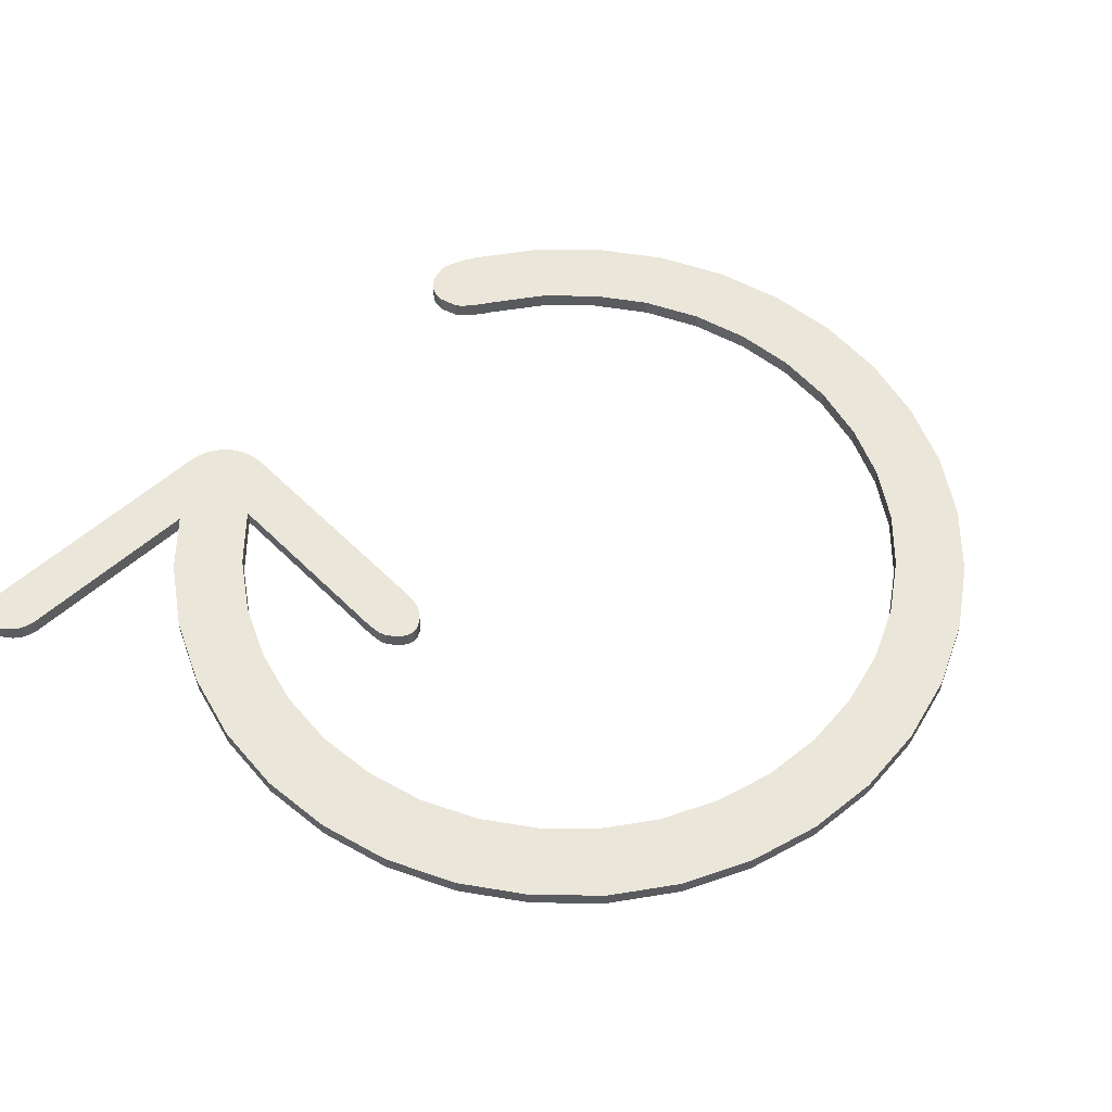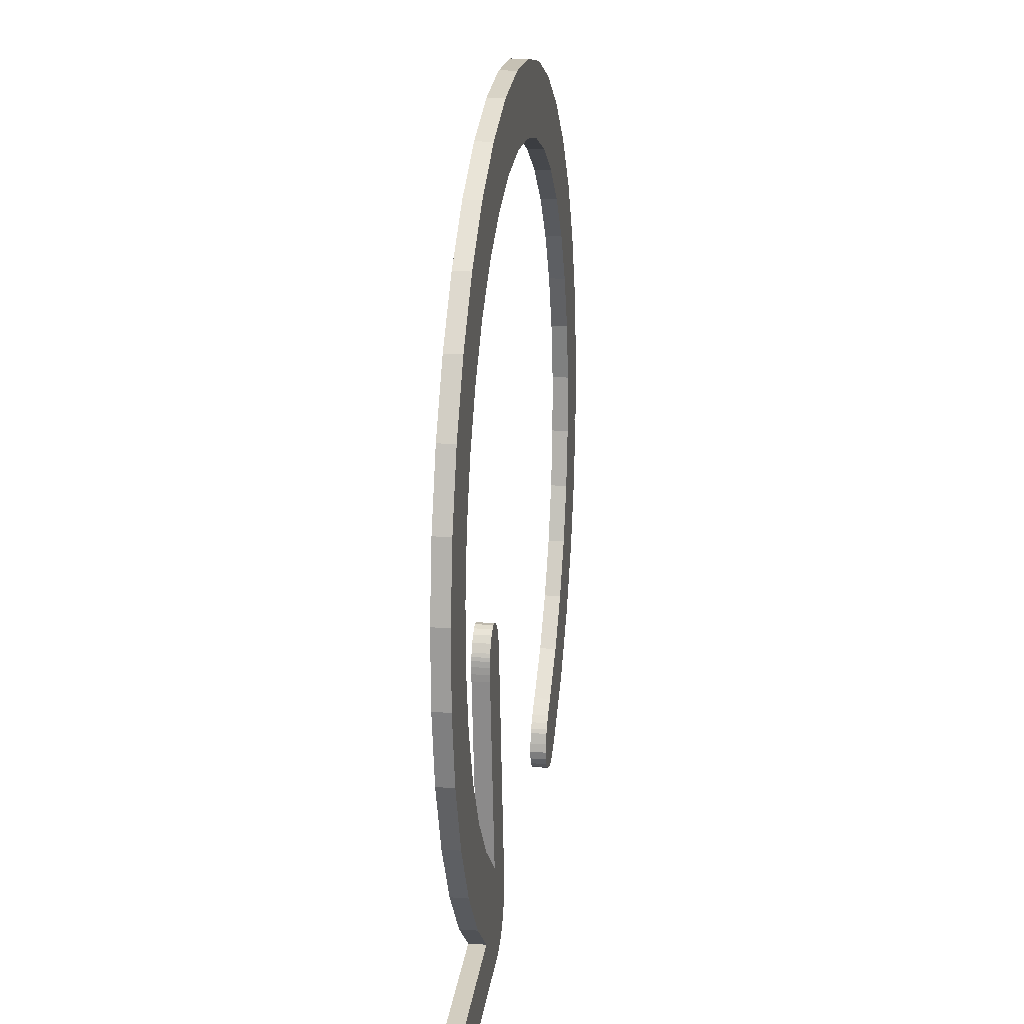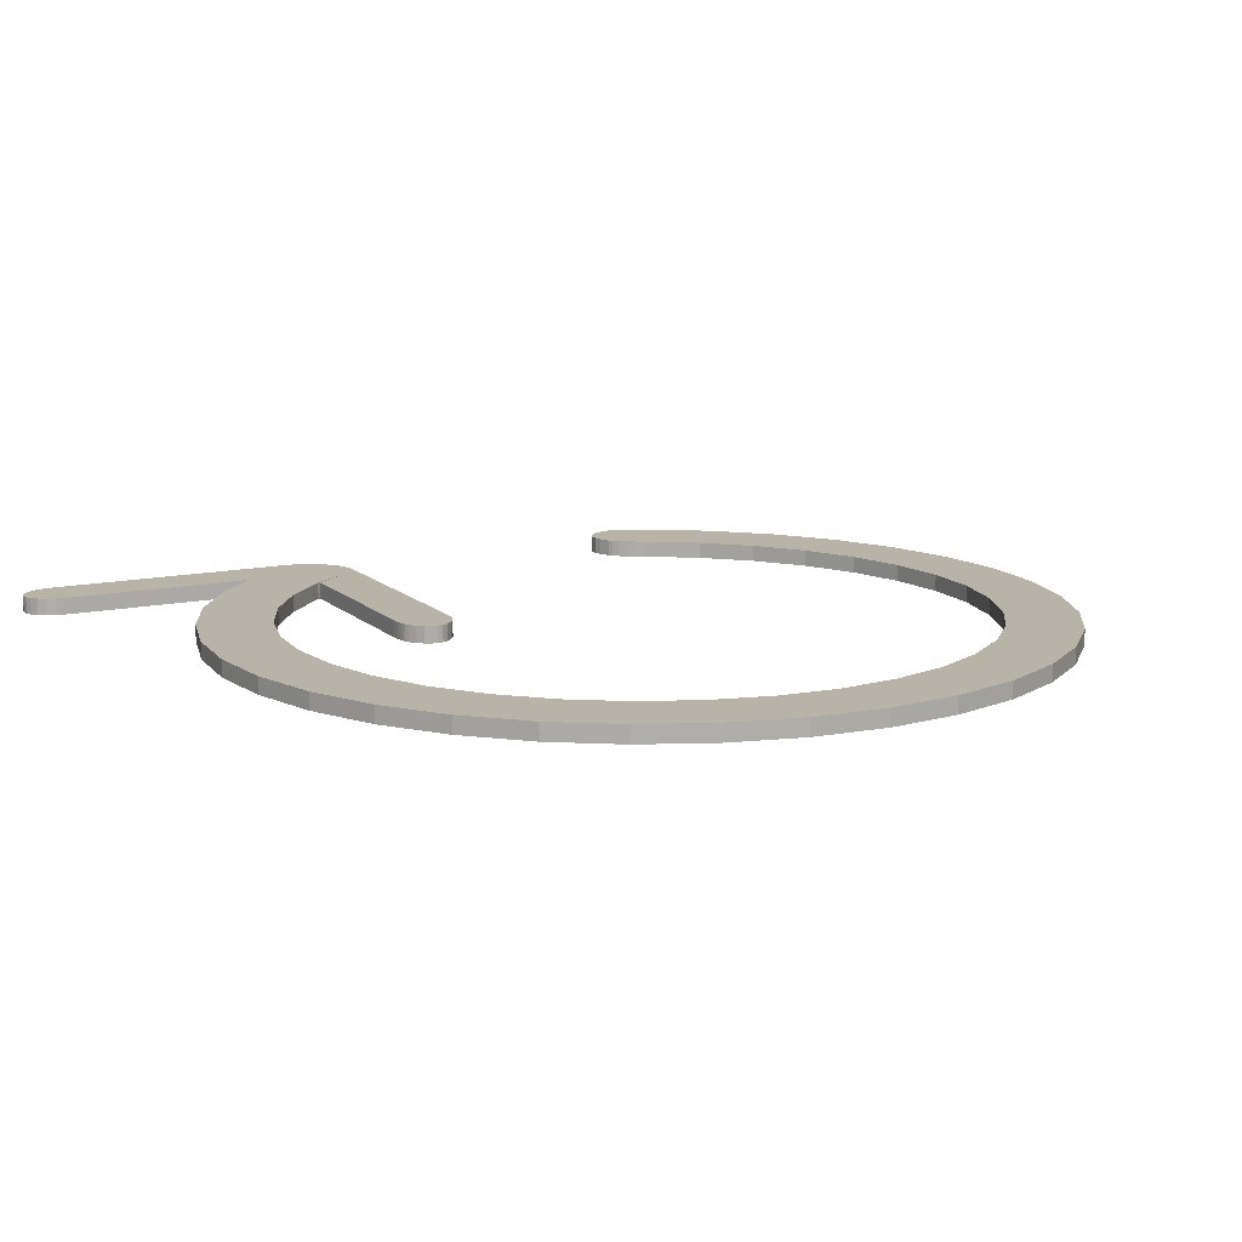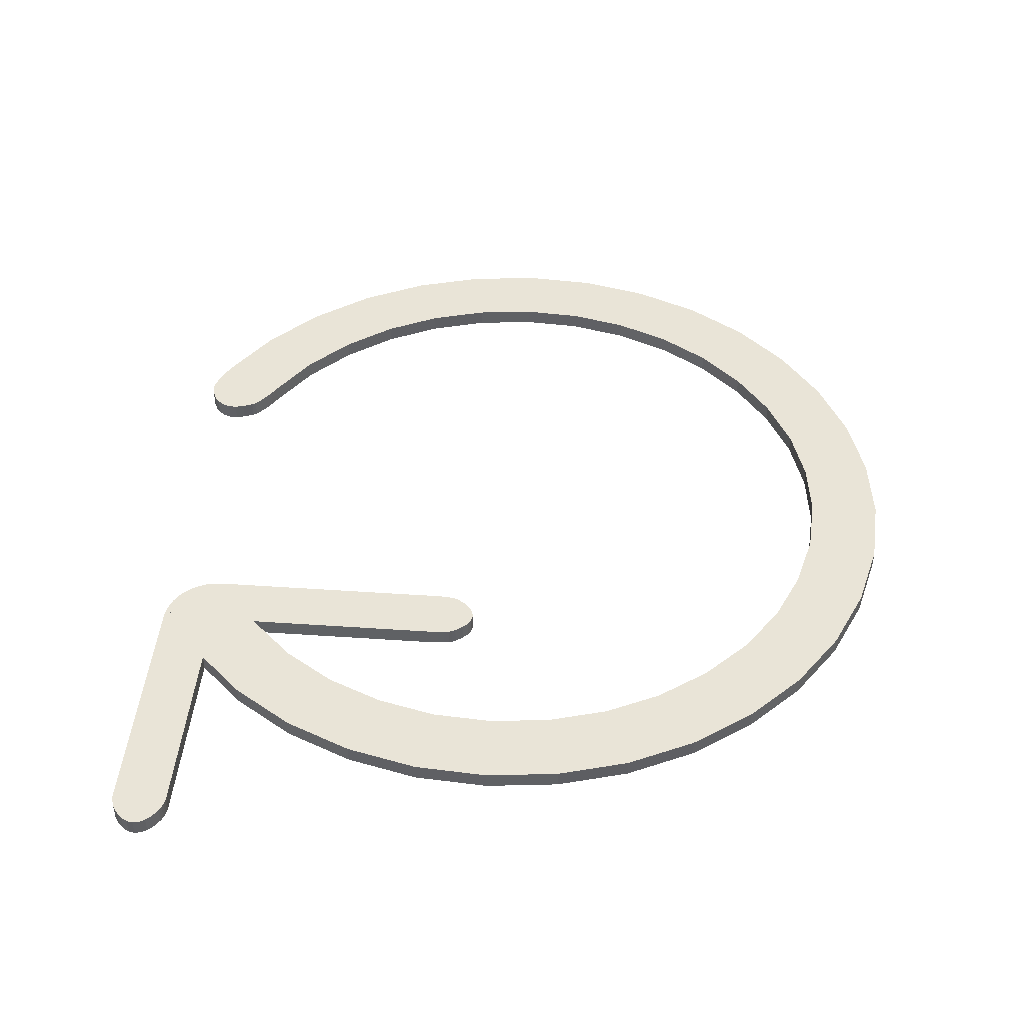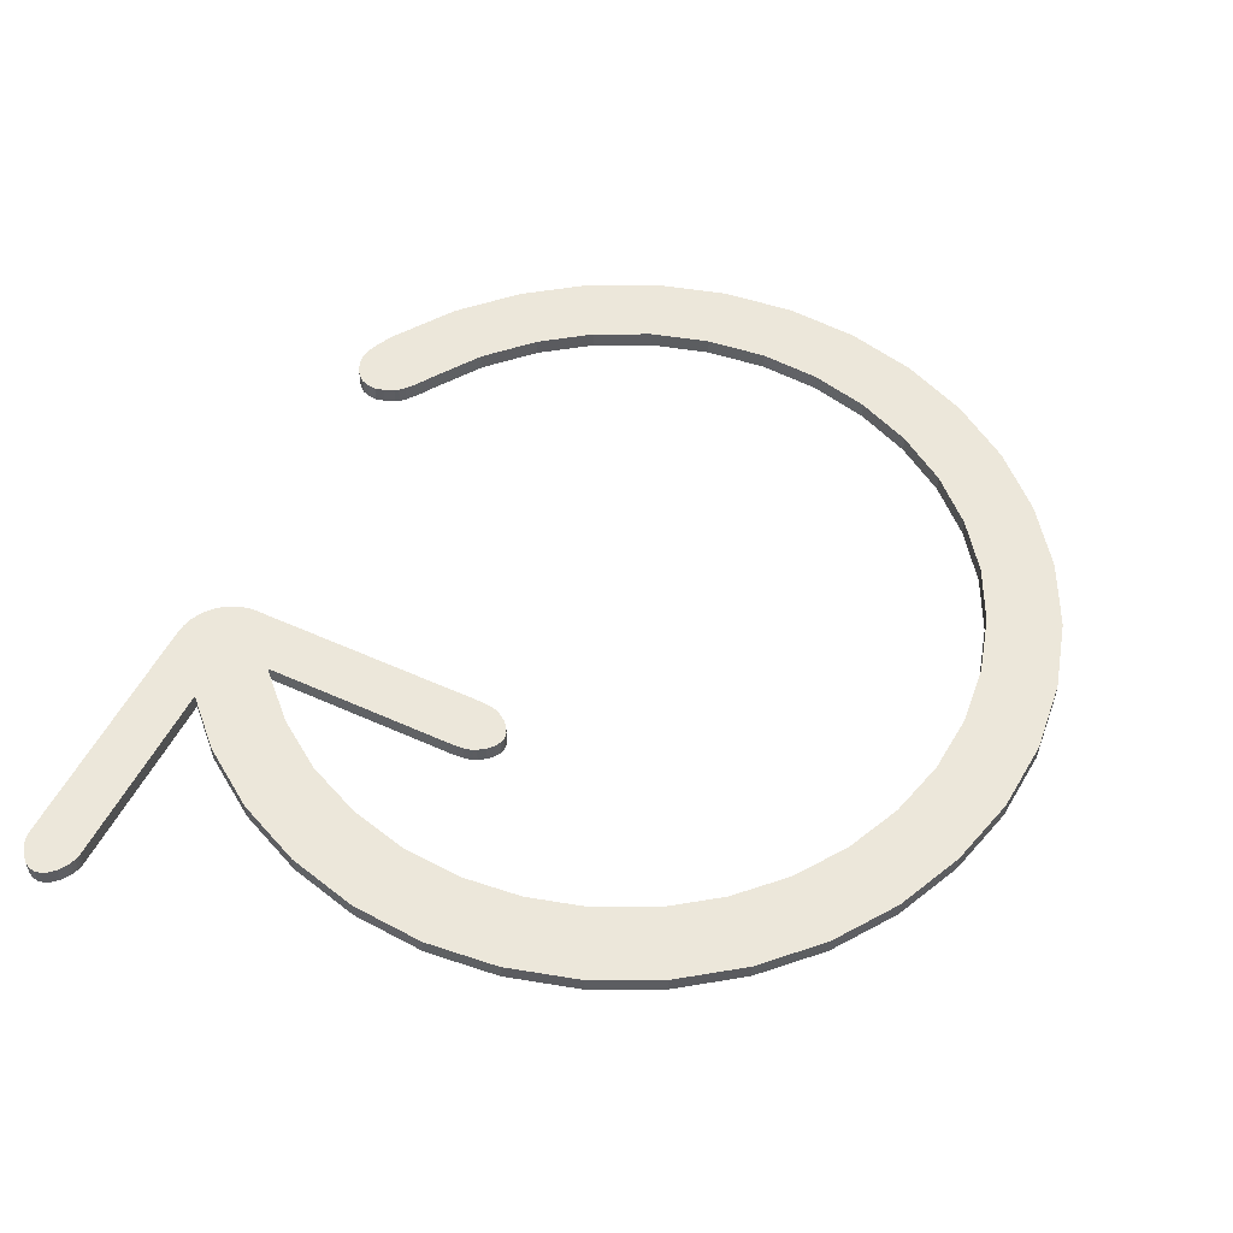
<metadata>
{"format":"obj","ext":"obj","renderer":"f3d","projection":"perspective","resolution":1024,"background":"white","views":[{"elev":55.0,"azim":-51.1,"up":"+Y"},{"elev":17.5,"azim":-81.8,"up":"+Z"},{"elev":12.7,"azim":-34.9,"up":"+Y"},{"elev":43.2,"azim":-92.7,"up":"+Y"},{"elev":52.8,"azim":-71.4,"up":"+Y"}]}
</metadata>
<code>
o Cube.002_Cube.003
v -0.9231 0.06032 -2.775
v -0.9231 -0.06032 -2.775
v -0.7134 0.06032 -2.296
v -0.7134 -0.06032 -2.296
v -1.387 0.06032 -2.519
v -1.387 -0.06032 -2.519
v -1.097 0.06032 -2.084
v -1.097 -0.06032 -2.084
v -1.8 0.06032 -2.191
v -1.8 -0.06032 -2.191
v -1.439 0.06032 -1.813
v -1.439 -0.06032 -1.813
v -2.148 0.06032 -1.795
v -2.148 -0.06032 -1.795
v -1.728 0.06032 -1.485
v -1.728 -0.06032 -1.485
v -2.422 0.06032 -1.342
v -2.422 -0.06032 -1.342
v -1.954 0.06032 -1.11
v -1.954 -0.06032 -1.11
v -2.616 0.06032 -0.849
v -2.616 -0.06032 -0.8491
v -2.115 0.06032 -0.7025
v -2.115 -0.06032 -0.7025
v -2.72 0.06032 -0.33
v -2.72 -0.06032 -0.33
v -2.201 0.06032 -0.2731
v -2.201 -0.06032 -0.2731
v -2.731 0.06032 0.1954
v -2.731 -0.06032 0.1954
v -2.209 0.06032 0.1623
v -2.209 -0.06032 0.1623
v -2.653 0.06032 0.7178
v -2.653 -0.06032 0.7178
v -2.145 0.06032 0.5946
v -2.145 -0.06032 0.5946
v -2.483 0.06032 1.22
v -2.483 -0.06032 1.22
v -2.004 0.06032 1.01
v -2.004 -0.06032 1.01
v -2.227 0.06032 1.684
v -2.227 -0.06032 1.684
v -1.793 0.06032 1.393
v -1.793 -0.06032 1.393
v -1.898 0.06032 2.096
v -1.898 -0.06032 2.096
v -1.521 0.06032 1.735
v -1.521 -0.06032 1.735
v -1.502 0.06032 2.445
v -1.502 -0.06032 2.445
v -1.192 0.06032 2.023
v -1.192 -0.06032 2.023
v -1.049 0.06032 2.718
v -1.049 -0.06032 2.718
v -0.8177 0.06032 2.249
v -0.8177 -0.06032 2.249
v -0.5557 0.06032 2.912
v -0.5557 -0.06032 2.912
v -0.4096 0.06032 2.41
v -0.4096 -0.06032 2.41
v -0.03654 0.06032 3.015
v -0.03655 -0.06032 3.015
v 0.01982 0.06032 2.495
v 0.01982 -0.06032 2.495
v 0.4889 0.06032 3.025
v 0.4889 -0.06032 3.025
v 0.4552 0.06032 2.503
v 0.4552 -0.06032 2.503
v 1.011 0.06032 2.946
v 1.011 -0.06032 2.946
v 0.8875 0.06032 2.438
v 0.8875 -0.06032 2.438
v 1.513 0.06032 2.776
v 1.513 -0.06032 2.776
v 1.303 0.06032 2.298
v 1.303 -0.06032 2.298
v 1.977 0.06032 2.52
v 1.977 -0.06032 2.52
v 1.686 0.06032 2.086
v 1.686 -0.06032 2.086
v 2.389 0.06032 2.191
v 2.389 -0.06032 2.191
v 2.028 0.06032 1.813
v 2.028 -0.06032 1.813
v 2.737 0.06032 1.794
v 2.737 -0.06032 1.794
v 2.315 0.06032 1.485
v 2.315 -0.06032 1.485
v 3.01 0.06032 1.341
v 3.01 -0.06032 1.341
v 2.541 0.06032 1.11
v 2.541 -0.06032 1.11
v 3.203 0.06032 0.8471
v 3.203 -0.06032 0.8471
v 2.701 0.06032 0.7015
v 2.701 -0.06032 0.7015
v 3.306 0.06032 0.3278
v 3.306 -0.06032 0.3278
v 2.786 0.06032 0.272
v 2.786 -0.06032 0.272
v 3.315 0.06032 -0.1976
v 3.315 -0.06032 -0.1976
v 2.794 0.06032 -0.1634
v 2.794 -0.06032 -0.1634
v 3.236 0.06032 -0.7199
v 3.236 -0.06032 -0.7199
v 2.728 0.06032 -0.5957
v 2.728 -0.06032 -0.5957
v 3.065 0.06032 -1.222
v 3.065 -0.06032 -1.222
v 2.587 0.06032 -1.011
v 2.587 -0.06032 -1.011
v 2.809 0.06032 -1.685
v 2.809 -0.06032 -1.685
v 2.375 0.06032 -1.394
v 2.375 -0.06032 -1.394
v 2.479 0.06032 -2.097
v 2.479 -0.06032 -2.097
v 2.102 0.06032 -1.735
v 2.102 -0.06032 -1.735
v 2.082 0.06032 -2.444
v 2.082 -0.06032 -2.444
v 1.773 0.06032 -2.022
v 1.773 -0.06032 -2.022
v 1.556 -0.06047 -2.434
v 1.583 -0.06048 -2.486
v 1.624 -0.06049 -2.527
v 1.678 -0.06049 -2.558
v 1.744 -0.06048 -2.576
v 1.819 -0.06046 -2.582
v 1.744 0.06016 -2.576
v 1.678 0.06015 -2.558
v 1.624 0.06015 -2.527
v 1.583 0.06016 -2.486
v 1.556 0.06017 -2.434
v 1.543 0.06018 -2.374
v 1.543 -0.06046 -2.374
v 1.552 -0.06043 -2.31
v 1.551 0.06021 -2.31
v 1.57 0.06024 -2.23
v 1.853 -0.06045 -2.574
v 1.902 -0.06043 -2.554
v 1.96 -0.06041 -2.523
v 2.022 -0.06038 -2.485
v 1.57 -0.0604 -2.23
v 1.716 -0.06031 -2.067
v 1.663 -0.06034 -2.115
v 1.618 -0.06037 -2.16
v 1.586 -0.06039 -2.2
v 1.819 0.06018 -2.583
v 2.022 0.06026 -2.485
v 1.96 0.06023 -2.523
v 1.902 0.06021 -2.554
v 1.853 0.06019 -2.574
v 1.586 0.06025 -2.2
v 1.618 0.06027 -2.16
v 1.663 0.0603 -2.115
v 1.716 0.06033 -2.067
v -0.9874 0.05986 -2.807
v -0.9272 -0.06014 -0.4741
v -0.9706 -0.06014 -0.4273
v -1.015 -0.06014 -0.3946
v -1.06 -0.06014 -0.377
v -1.104 -0.06014 -0.3748
v -1.146 -0.06014 -0.3881
v -1.185 -0.06014 -0.4166
v -1.22 -0.06014 -0.4595
v -1.25 -0.06014 -0.5158
v -1.25 0.05986 -0.5158
v -1.22 0.05986 -0.4595
v -1.185 0.05986 -0.4166
v -1.146 0.05986 -0.3881
v -1.104 0.05986 -0.3748
v -1.06 0.05986 -0.377
v -1.015 0.05986 -0.3946
v -0.9706 0.05986 -0.4273
v -0.9272 0.05986 -0.4741
v -2.932 -0.06014 -2.697
v -2.979 -0.06014 -2.74
v -3.012 -0.06014 -2.785
v -3.029 -0.06014 -2.83
v -3.031 -0.06014 -2.874
v -3.018 -0.06014 -2.916
v -2.99 -0.06014 -2.955
v -2.947 -0.06014 -2.99
v -2.89 -0.06014 -3.02
v -2.89 0.05986 -3.02
v -2.947 0.05986 -2.99
v -2.99 0.05986 -2.955
v -3.018 0.05986 -2.916
v -3.031 0.05986 -2.874
v -3.029 0.05986 -2.83
v -3.012 0.05986 -2.785
v -2.979 0.05986 -2.74
v -2.932 0.05986 -2.697
v -0.9874 -0.06014 -2.807
v -0.6492 -0.06014 -2.369
v -0.6461 -0.06014 -2.43
v -0.6527 -0.06014 -2.491
v -0.6687 -0.06014 -2.55
v -0.6939 -0.06014 -2.607
v -0.7275 -0.06014 -2.658
v -0.7687 -0.06014 -2.704
v -0.8165 -0.06014 -2.742
v -0.8698 -0.06014 -2.773
v -0.9273 -0.06014 -2.795
v -0.6492 0.05986 -2.369
v -0.9273 0.05986 -2.795
v -0.8698 0.05986 -2.773
v -0.8165 0.05986 -2.742
v -0.7687 0.05986 -2.704
v -0.7275 0.05986 -2.658
v -0.6939 0.05986 -2.607
v -0.6687 0.05986 -2.55
v -0.6527 0.05986 -2.491
v -0.6461 0.05986 -2.43
v -2.818 -0.06014 -2.649
v -2.923 -0.06014 -2.691
v -2.842 -0.06014 -2.654
v -2.871 -0.06014 -2.664
v -2.9 -0.06014 -2.677
v -2.923 0.05986 -2.691
v -2.818 0.05986 -2.649
v -2.9 0.05986 -2.677
v -2.871 0.05986 -2.664
v -2.842 0.05986 -2.654
v -2.88 -0.06014 -3.023
v -2.768 -0.06014 -3.037
v -2.854 -0.06014 -3.031
v -2.823 -0.06014 -3.036
v -2.793 -0.06014 -3.038
v -2.768 0.05986 -3.037
v -2.88 0.05986 -3.023
v -2.793 0.05986 -3.038
v -2.823 0.05986 -3.036
v -2.854 0.05986 -3.031
v -1.259 -0.06014 -0.5413
v -1.259 -0.06014 -0.7081
v -1.264 -0.06014 -0.5671
v -1.265 -0.06014 -0.6079
v -1.263 -0.06014 -0.6574
v -0.9119 0.05986 -0.4965
v -0.8701 0.05986 -0.658
v -0.9008 0.05986 -0.5202
v -0.889 0.05986 -0.5593
v -0.8782 0.05986 -0.6076
v -0.8701 -0.06014 -0.658
v -0.9119 -0.06014 -0.4965
v -0.8782 -0.06014 -0.6076
v -0.889 -0.06014 -0.5593
v -0.9008 -0.06014 -0.5202
v -1.259 0.05986 -0.7081
v -1.259 0.05986 -0.5413
v -1.263 0.05986 -0.6574
v -1.265 0.05986 -0.6079
v -1.264 0.05986 -0.5671
f 2 1 3 4
f 6 5 1 2
f 3 7 8 4
f 8 6 2 4
f 3 1 5 7
f 6 8 7 5
f 10 9 5 6
f 7 11 12 8
f 12 10 6 8
f 7 5 9 11
f 10 9 11 12
f 14 13 9 10
f 11 15 16 12
f 16 14 10 12
f 11 9 13 15
f 14 13 15 16
f 18 17 13 14
f 15 19 20 16
f 20 18 14 16
f 15 13 17 19
f 18 17 19 20
f 22 21 17 18
f 19 23 24 20
f 24 22 18 20
f 19 17 21 23
f 22 21 23 24
f 26 25 21 22
f 23 27 28 24
f 28 26 22 24
f 23 21 25 27
f 26 25 27 28
f 30 29 25 26
f 27 31 32 28
f 32 30 26 28
f 27 25 29 31
f 30 29 31 32
f 34 33 29 30
f 31 35 36 32
f 36 34 30 32
f 31 29 33 35
f 34 33 35 36
f 38 37 33 34
f 35 39 40 36
f 40 38 34 36
f 35 33 37 39
f 38 37 39 40
f 42 41 37 38
f 39 43 44 40
f 44 42 38 40
f 39 37 41 43
f 42 41 43 44
f 46 45 41 42
f 43 47 48 44
f 48 46 42 44
f 43 41 45 47
f 46 45 47 48
f 50 49 45 46
f 47 51 52 48
f 52 50 46 48
f 47 45 49 51
f 50 49 51 52
f 54 53 49 50
f 51 55 56 52
f 56 54 50 52
f 51 49 53 55
f 54 53 55 56
f 58 57 53 54
f 55 59 60 56
f 60 58 54 56
f 55 53 57 59
f 58 57 59 60
f 62 61 57 58
f 59 63 64 60
f 64 62 58 60
f 59 57 61 63
f 62 64 63 61
f 66 65 61 62
f 63 67 68 64
f 68 66 62 64
f 63 61 65 67
f 66 68 67 65
f 70 69 65 66
f 67 71 72 68
f 72 70 66 68
f 67 65 69 71
f 70 72 71 69
f 74 73 69 70
f 71 75 76 72
f 76 74 70 72
f 71 69 73 75
f 74 76 75 73
f 78 77 73 74
f 75 79 80 76
f 80 78 74 76
f 75 73 77 79
f 78 80 79 77
f 82 81 77 78
f 79 83 84 80
f 84 82 78 80
f 79 77 81 83
f 82 81 83 84
f 86 85 81 82
f 83 87 88 84
f 88 86 82 84
f 83 81 85 87
f 86 85 87 88
f 90 89 85 86
f 87 91 92 88
f 92 90 86 88
f 87 85 89 91
f 90 89 91 92
f 94 93 89 90
f 91 95 96 92
f 96 94 90 92
f 91 89 93 95
f 94 93 95 96
f 98 97 93 94
f 95 99 100 96
f 100 98 94 96
f 95 93 97 99
f 98 97 99 100
f 102 101 97 98
f 99 103 104 100
f 104 102 98 100
f 99 97 101 103
f 102 101 103 104
f 106 105 101 102
f 103 107 108 104
f 108 106 102 104
f 103 101 105 107
f 106 105 107 108
f 110 109 105 106
f 107 111 112 108
f 112 110 106 108
f 107 105 109 111
f 110 109 111 112
f 114 113 109 110
f 111 115 116 112
f 116 114 110 112
f 111 109 113 115
f 114 113 115 116
f 118 117 113 114
f 115 119 120 116
f 120 118 114 116
f 115 113 117 119
f 118 117 119 120
f 122 121 117 118
f 119 123 124 120
f 124 122 118 120
f 119 117 121 123
f 125 137 136 135
f 126 125 135 134
f 127 126 134 133
f 128 127 133 132
f 129 128 132 131
f 130 129 131 150
f 145 140 139 138
f 138 139 136 137
f 146 158 157 147
f 147 157 156 148
f 148 156 155 149
f 149 155 140 145
f 130 150 154 141
f 141 154 153 142
f 142 153 152 143
f 143 152 151 144
f 122 144 151 121
f 124 123 158 146
f 124 146 147 148 149 145 138 137 125 126 127 128 129 130 141 142 143 144 122
f 121 151 152 153 154 150 131 132 133 134 135 136 139 140 155 156 157 158 123
f 196 206 205 204 203 202 201 200 199 198 197
f 217 197 207 223
f 196 238 252 159
f 227 186 187 233
f 252 254 255 256 253 169 170 171 172 173 174 175 176 177 242 244 245 246 243 207 213 212 211 210 209 208 159
f 197 207 243 247
f 161 160 177 176
f 162 161 176 175
f 163 162 175 174
f 164 163 174 173
f 165 164 173 172
f 166 165 172 171
f 167 166 171 170
f 168 167 170 169
f 197 247 249 250 251 248 160 161 162 163 164 165 166 167 168 237 239 240 241 238 196
f 196 197 217 219 220 221 218 178 179 180 181 182 183 184 185 186 227 229 230 231 228
f 179 178 195 194
f 180 179 194 193
f 192 181 180 193
f 182 181 192 191
f 183 182 191 190
f 184 183 190 189
f 185 184 189 188
f 186 185 188 187
f 232 159 196 228
f 207 216 215 214 213
f 160 248 242 177
f 187 188 189 190 191 192 193 194 195 222 224 225 226 223 207 213 212 211 210 209 208 159 232 234 235 236 233
f 207 197 198 216
f 216 198 199 215
f 215 199 200 214
f 214 200 201 213
f 213 201 202 212
f 212 202 203 211
f 211 203 204 210
f 210 204 205 209
f 209 205 206 208
f 159 208 206 196
f 232 228 231 234
f 234 231 230 235
f 235 230 229 236
f 236 229 227 233
f 222 218 221 224
f 224 221 220 225
f 225 220 219 226
f 226 219 217 223
f 178 218 222 195
f 237 253 256 239
f 239 256 255 240
f 240 255 254 241
f 241 254 252 238
f 247 243 246 249
f 249 246 245 250
f 250 245 244 251
f 251 244 242 248
f 237 168 169 253

</code>
